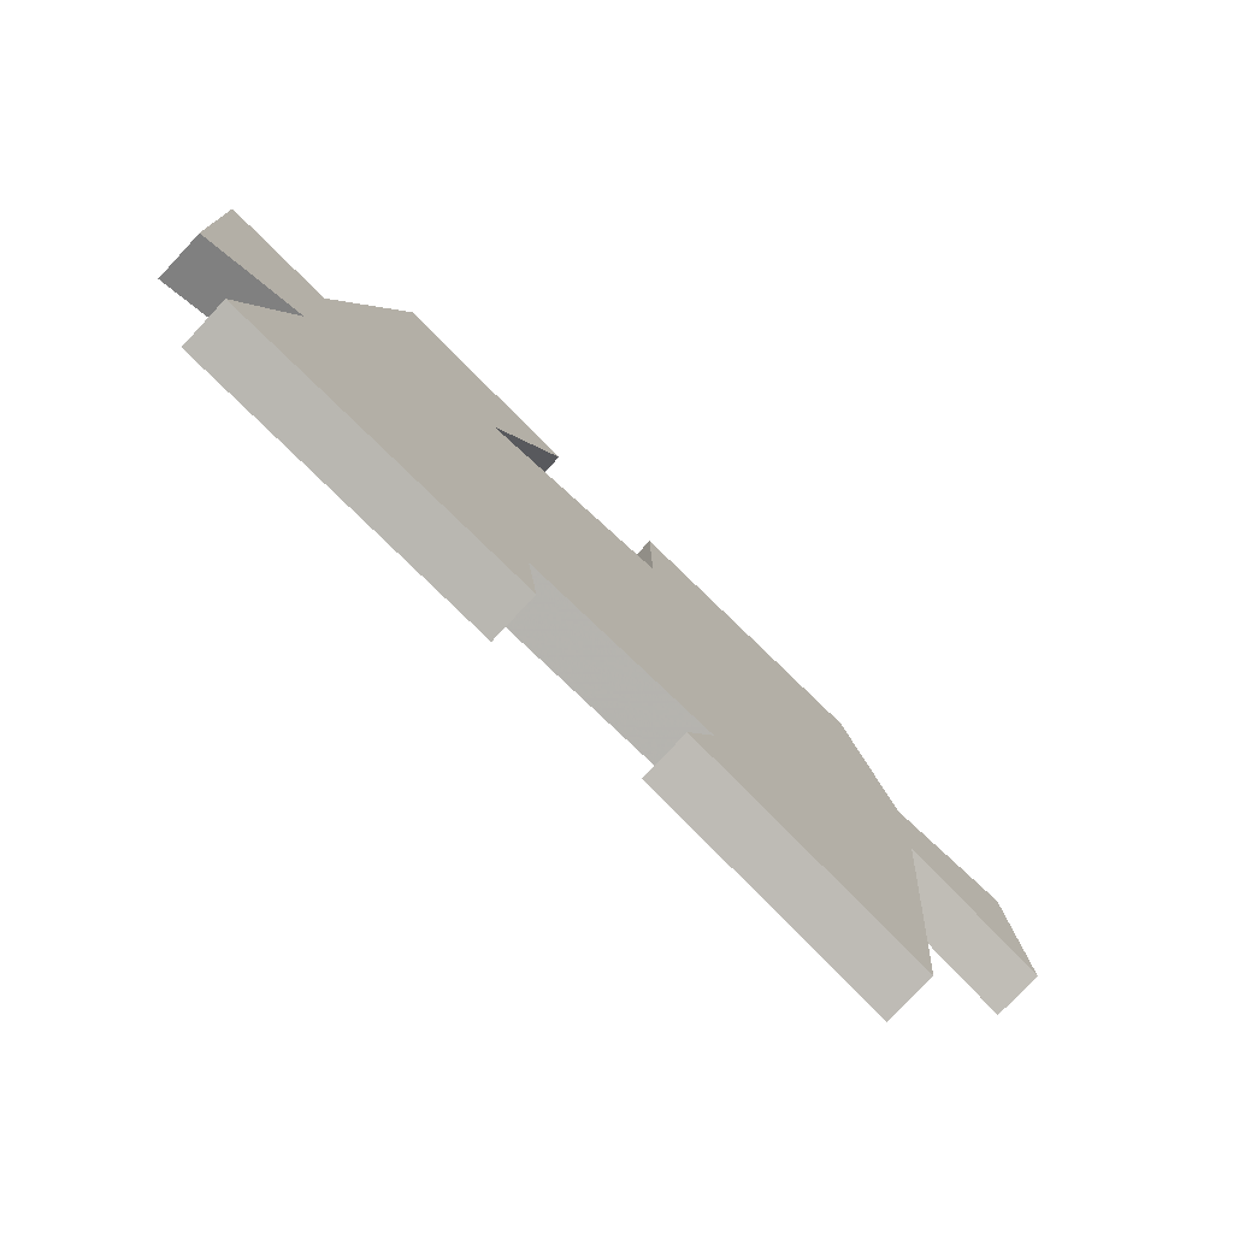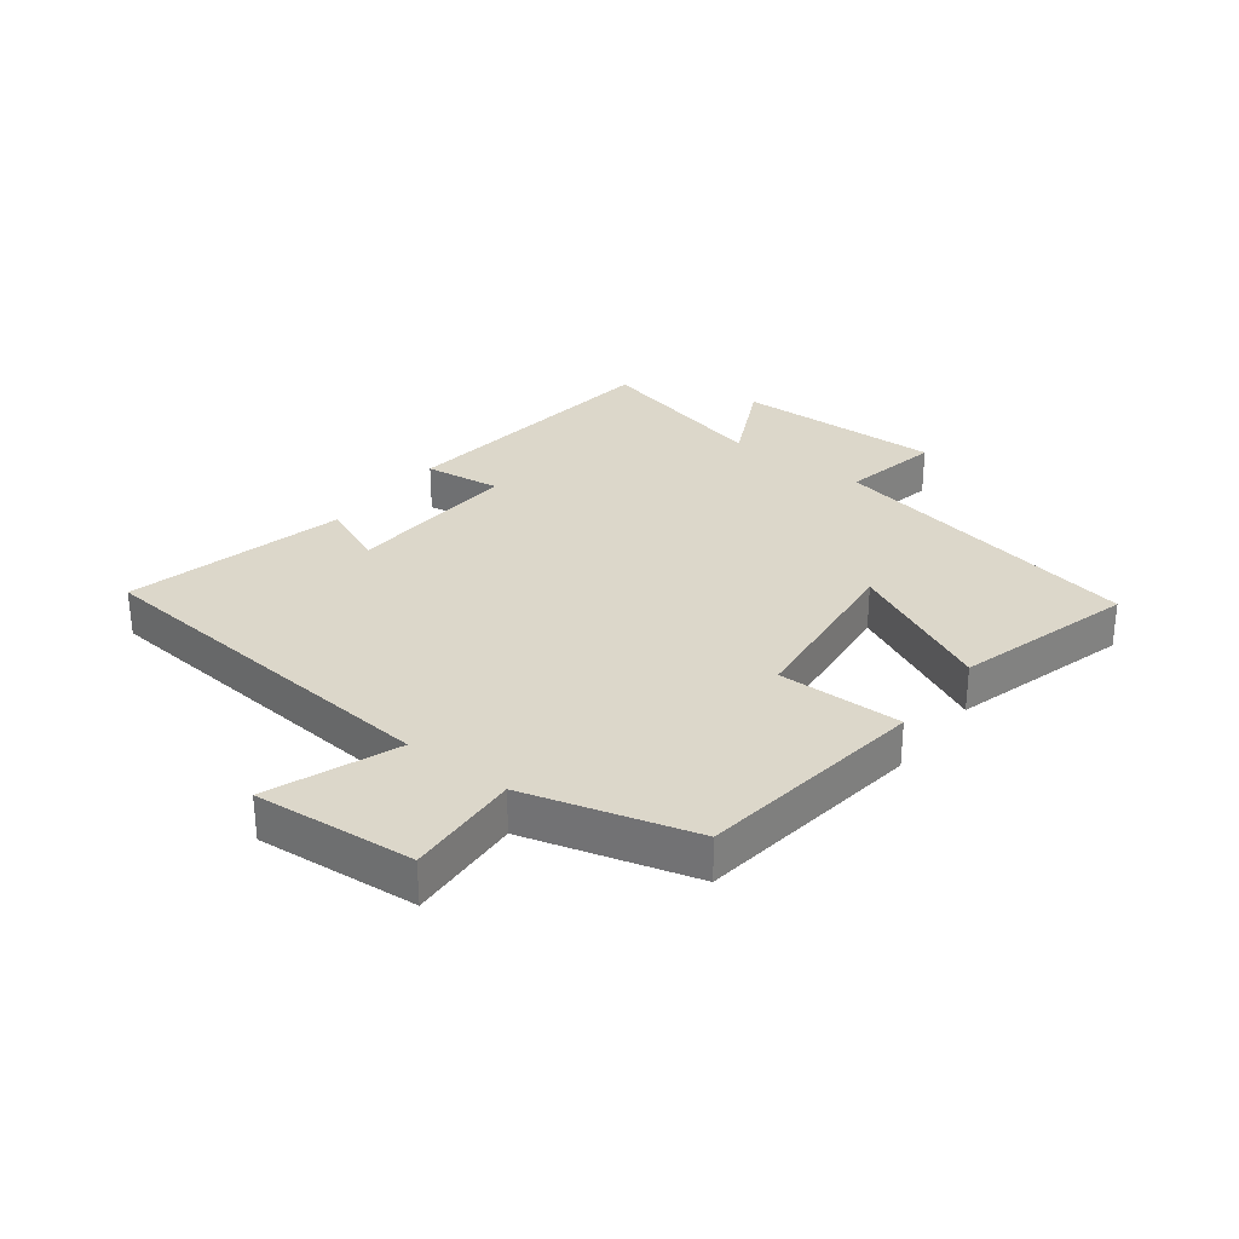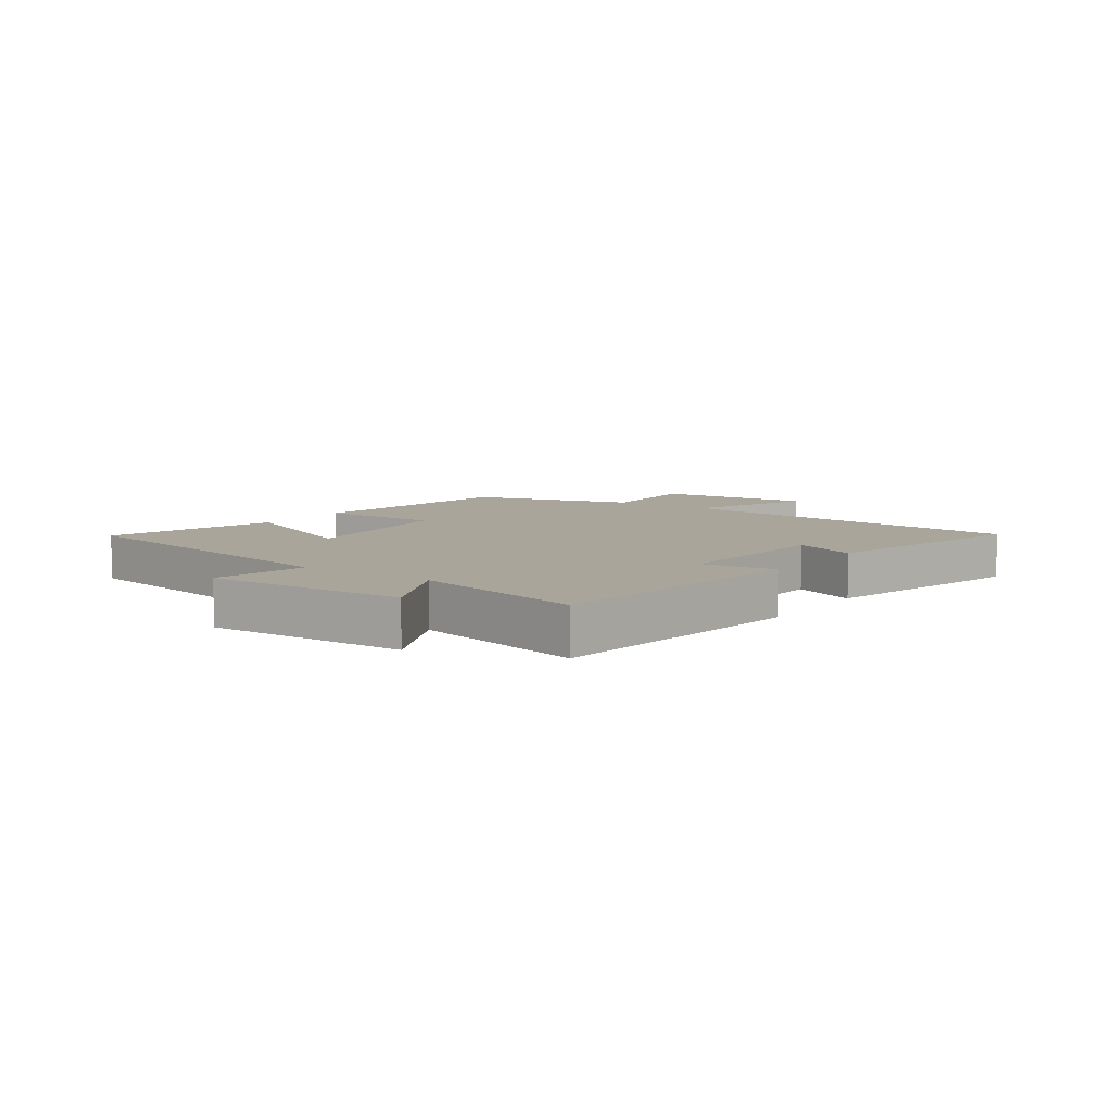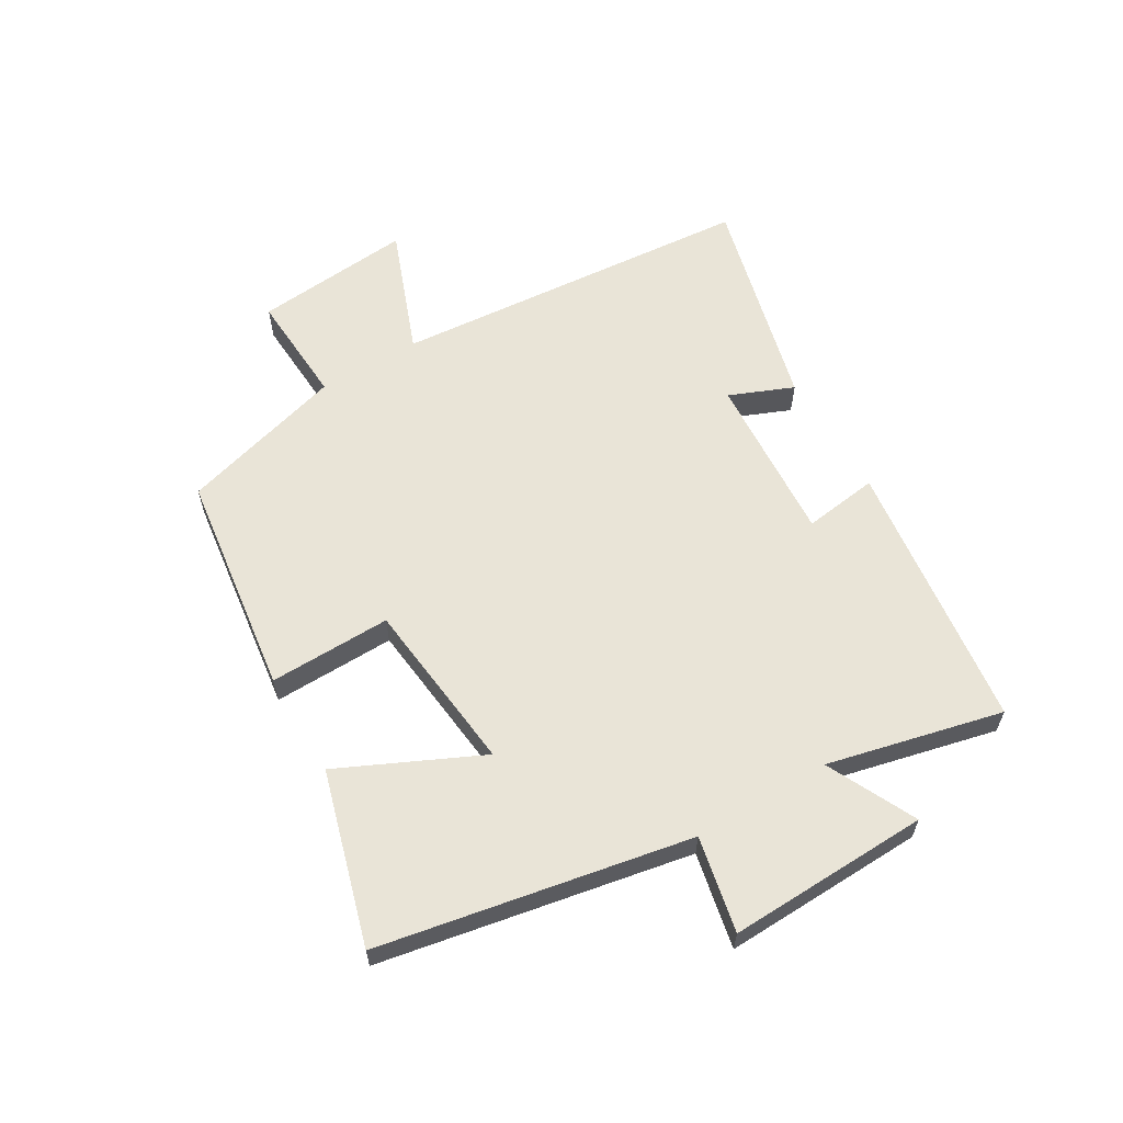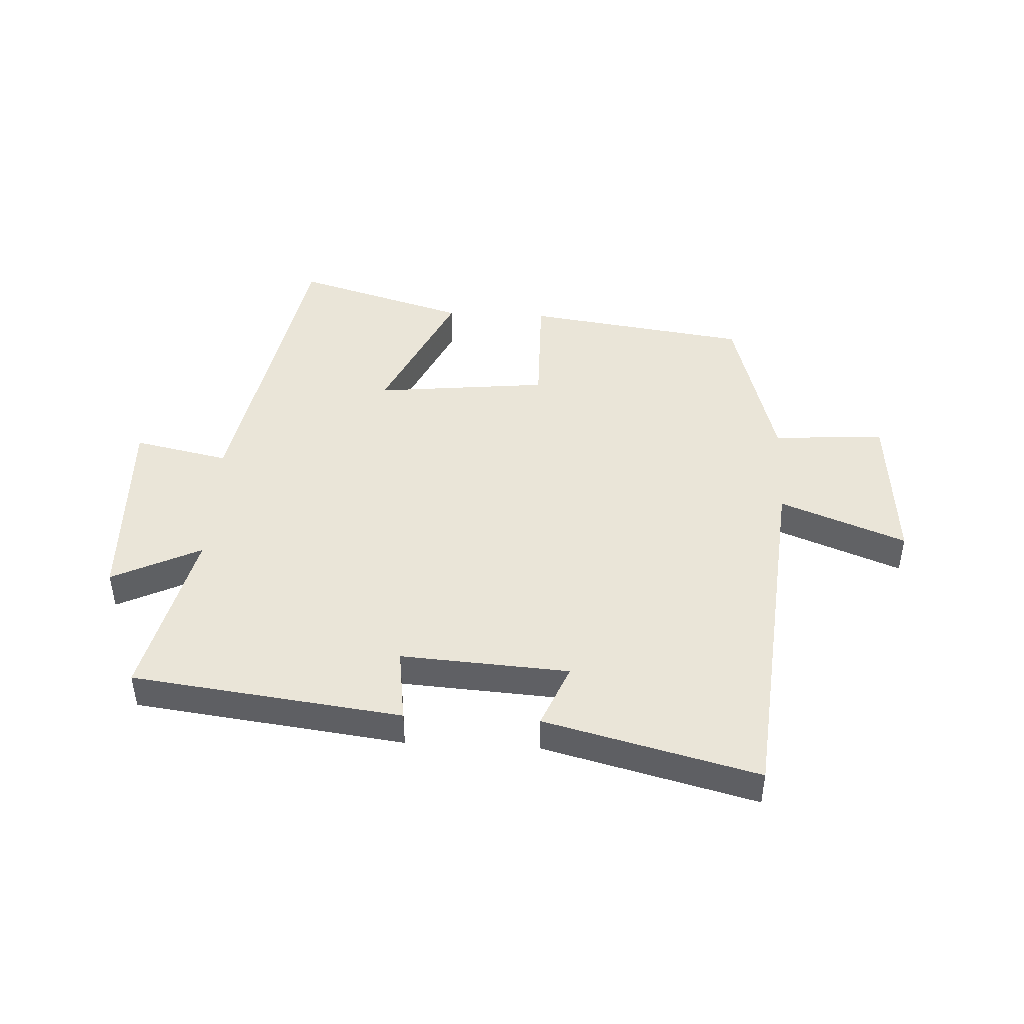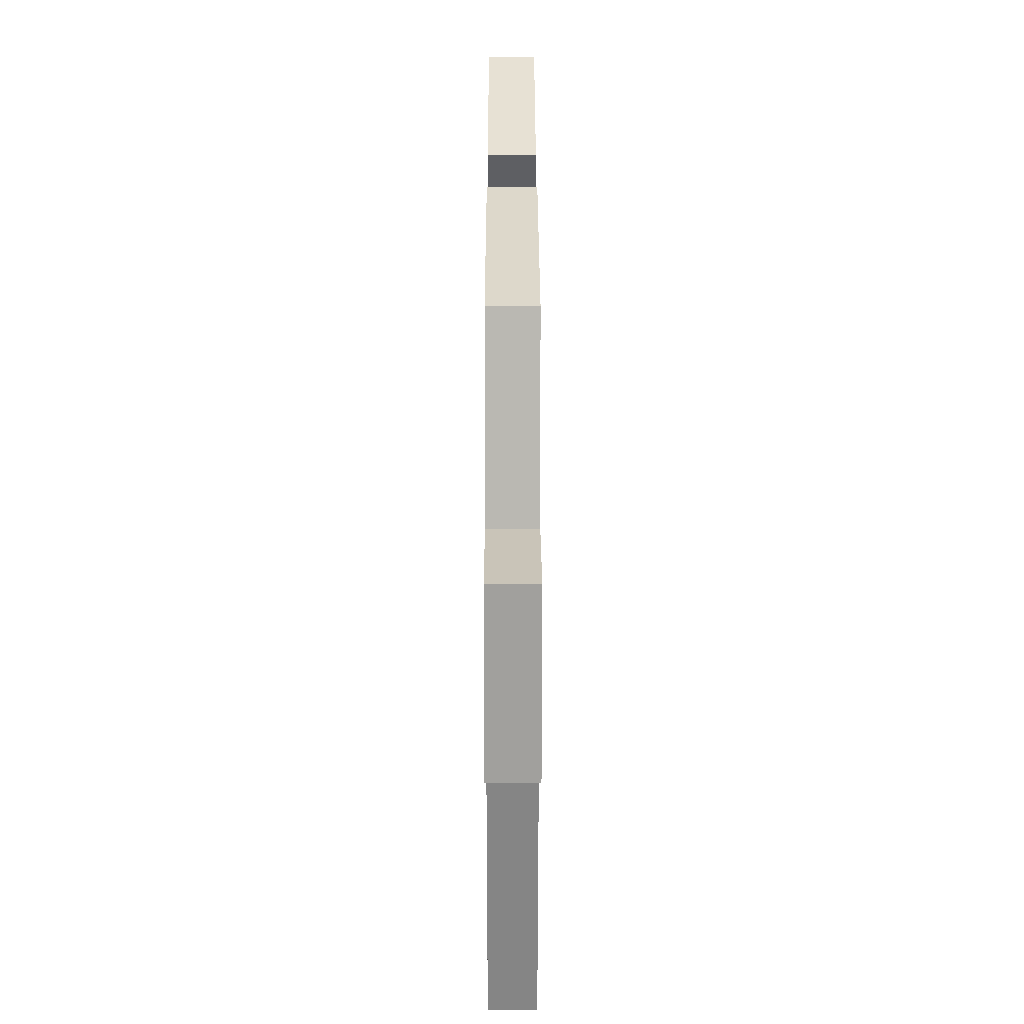
<metadata>
{"format":"obj","ext":"obj","renderer":"f3d","projection":"perspective","resolution":1024,"background":"white","views":[{"elev":-78.3,"azim":136.9,"up":"+Z"},{"elev":30.6,"azim":-52.7,"up":"+Y"},{"elev":7.6,"azim":125.2,"up":"+Y"},{"elev":61.0,"azim":59.2,"up":"+Y"},{"elev":45.4,"azim":-177.1,"up":"+Y"},{"elev":23.2,"azim":-90.1,"up":"+Z"}]}
</metadata>
<code>
v 0.402 0.07 0.583
v 0.5 0.07 0.072
v 0.657 0.07 0.105
v 0.647 0.07 -0.227
v 0.5 0.07 -0.156
v 0.569 0.07 -0.444
v 0.123 0.07 -0.5
v 0.139 0.07 -0.377
v -0.139 0.07 -0.395
v -0.095 0.07 -0.5
v -0.447 0.07 -0.589
v -0.5 0.07 0.007
v -0.707 0.07 -0.073
v -0.685 0.07 0.187
v -0.5 0.07 0.177
v -0.424 0.07 0.449
v -0.056 0.07 0.5
v -0.059 0.07 0.299
v 0.227 0.07 0.269
v 0.118 0.07 0.5
v 0.402 0 0.583
v 0.5 0 0.072
v 0.657 0 0.105
v 0.647 0 -0.227
v 0.5 0 -0.156
v 0.569 0 -0.444
v 0.123 0 -0.5
v 0.139 0 -0.377
v -0.139 0 -0.395
v -0.095 0 -0.5
v -0.447 0 -0.589
v -0.5 0 0.007
v -0.707 0 -0.073
v -0.685 0 0.187
v -0.5 0 0.177
v -0.424 0 0.449
v -0.056 0 0.5
v -0.059 0 0.299
v 0.227 0 0.269
v 0.118 0 0.5
f 19 20 1 2
f 18 19 2
f 15 16 17 18
f 15 18 2
f 12 13 14 15
f 11 12 15
f 10 11 15
f 9 10 15
f 8 9 15 2
f 5 6 7 8
f 5 8 2 3
f 3 4 5
f 22 21 40 39
f 22 39 38
f 38 37 36 35
f 22 38 35
f 35 34 33 32
f 35 32 31
f 35 31 30
f 35 30 29
f 22 35 29 28
f 28 27 26 25
f 23 22 28 25
f 25 24 23
f 1 21 22 2
f 2 22 23 3
f 3 23 24 4
f 4 24 25 5
f 5 25 26 6
f 6 26 27 7
f 7 27 28 8
f 8 28 29 9
f 9 29 30 10
f 10 30 31 11
f 11 31 32 12
f 12 32 33 13
f 13 33 34 14
f 14 34 35 15
f 15 35 36 16
f 16 36 37 17
f 17 37 38 18
f 18 38 39 19
f 19 39 40 20
f 20 40 21 1

</code>
